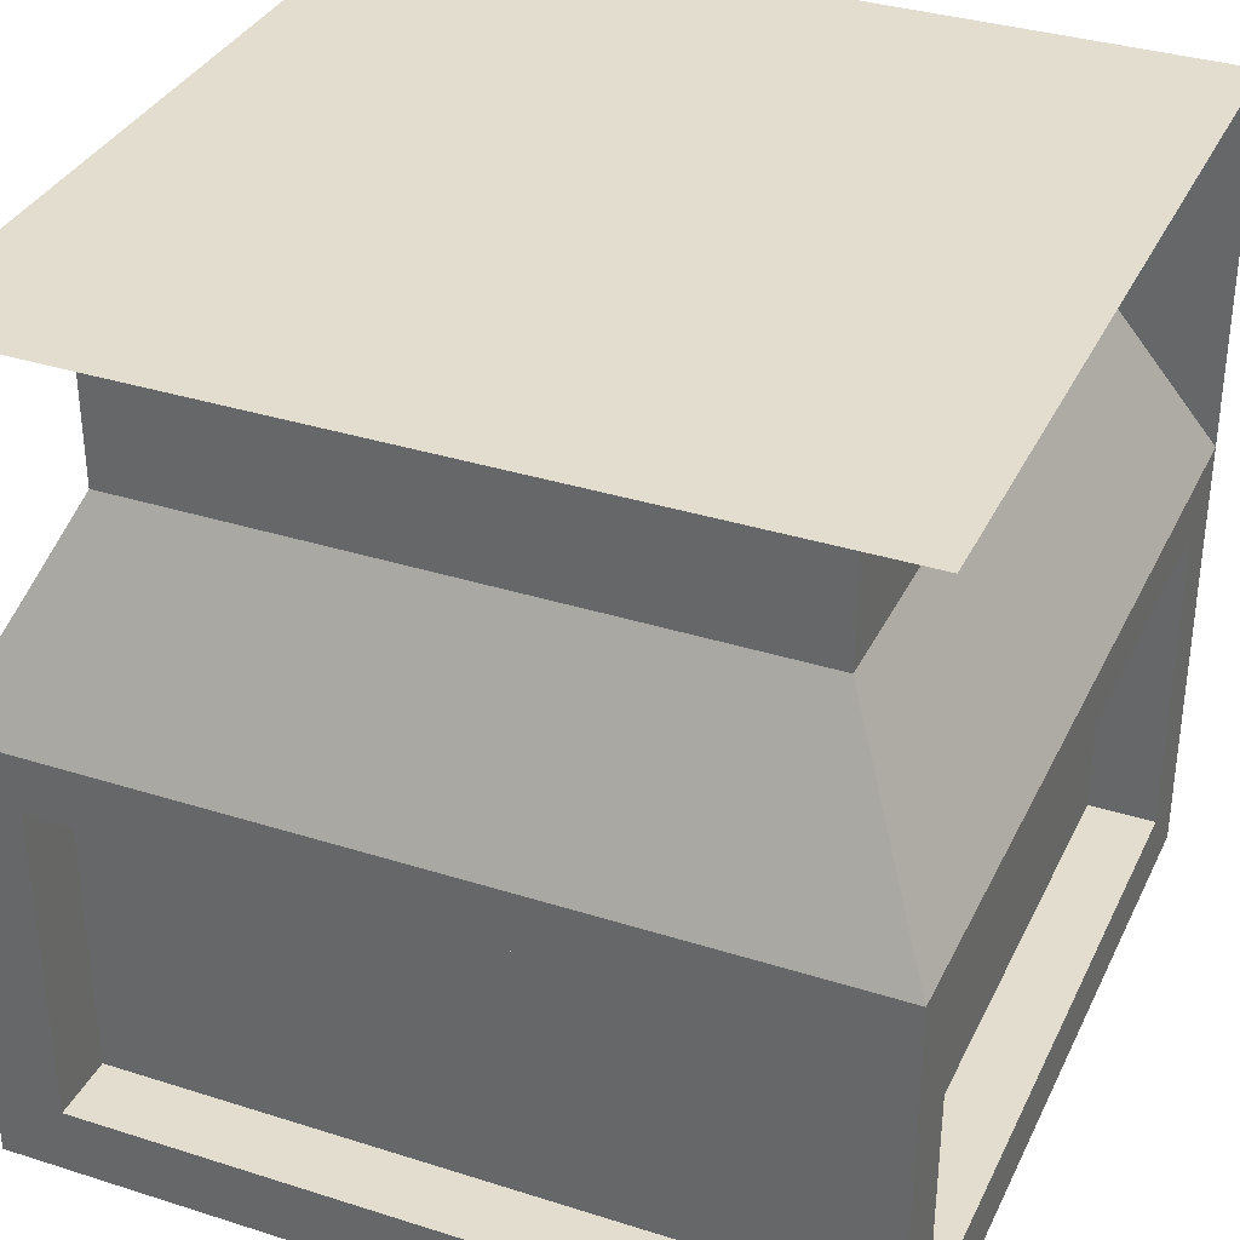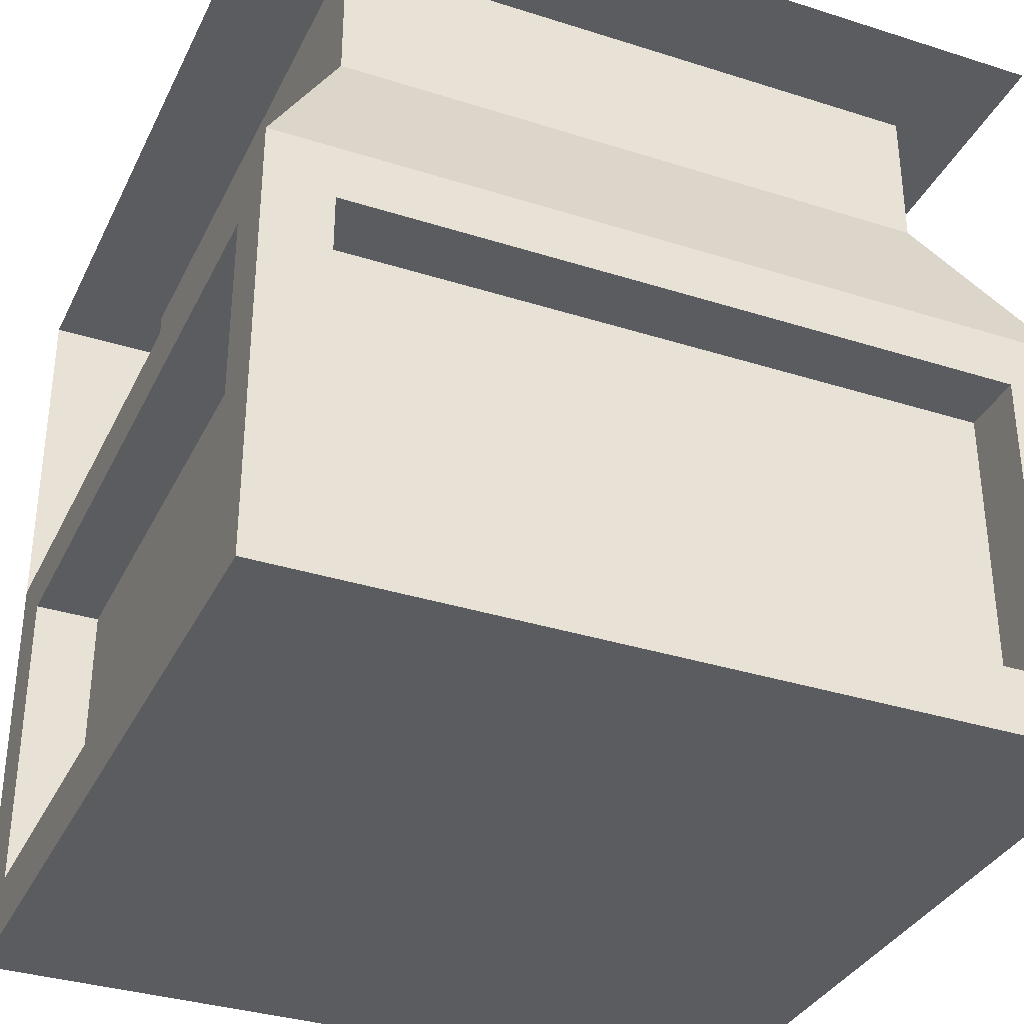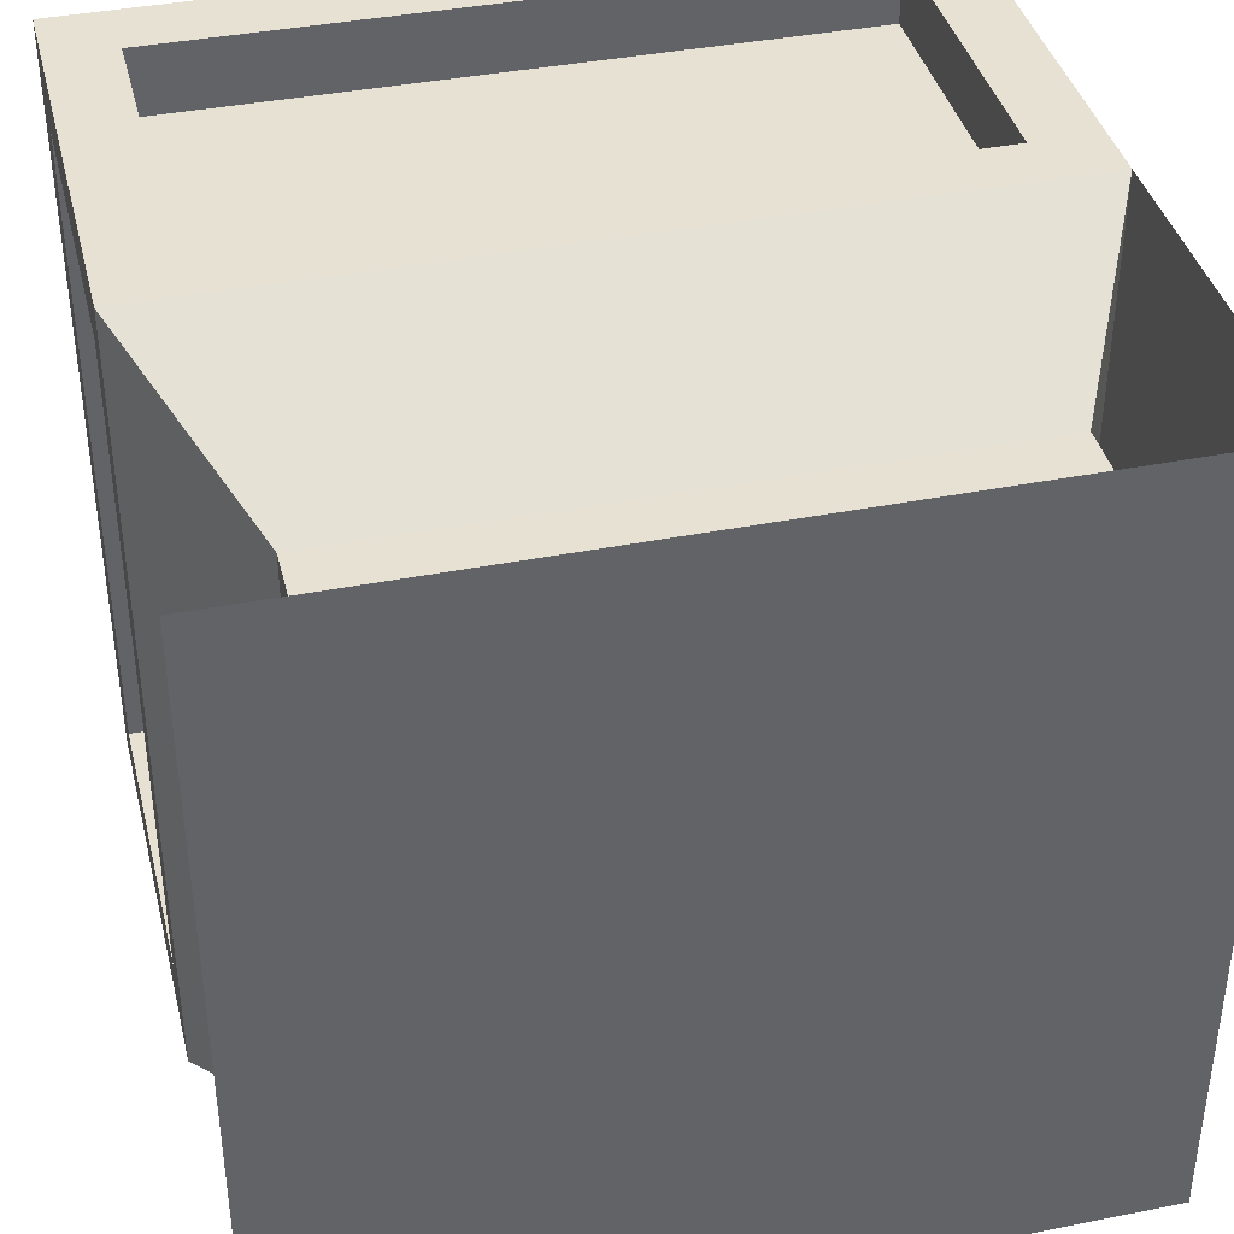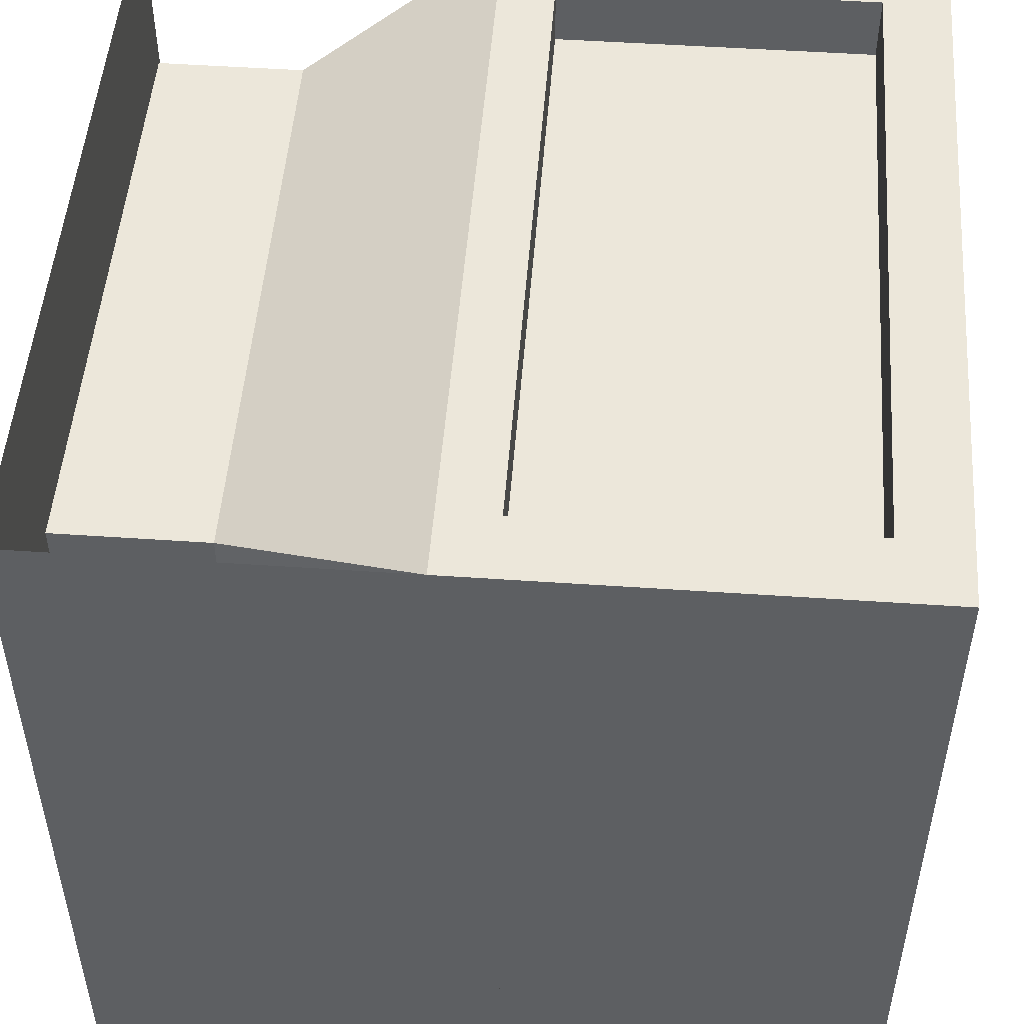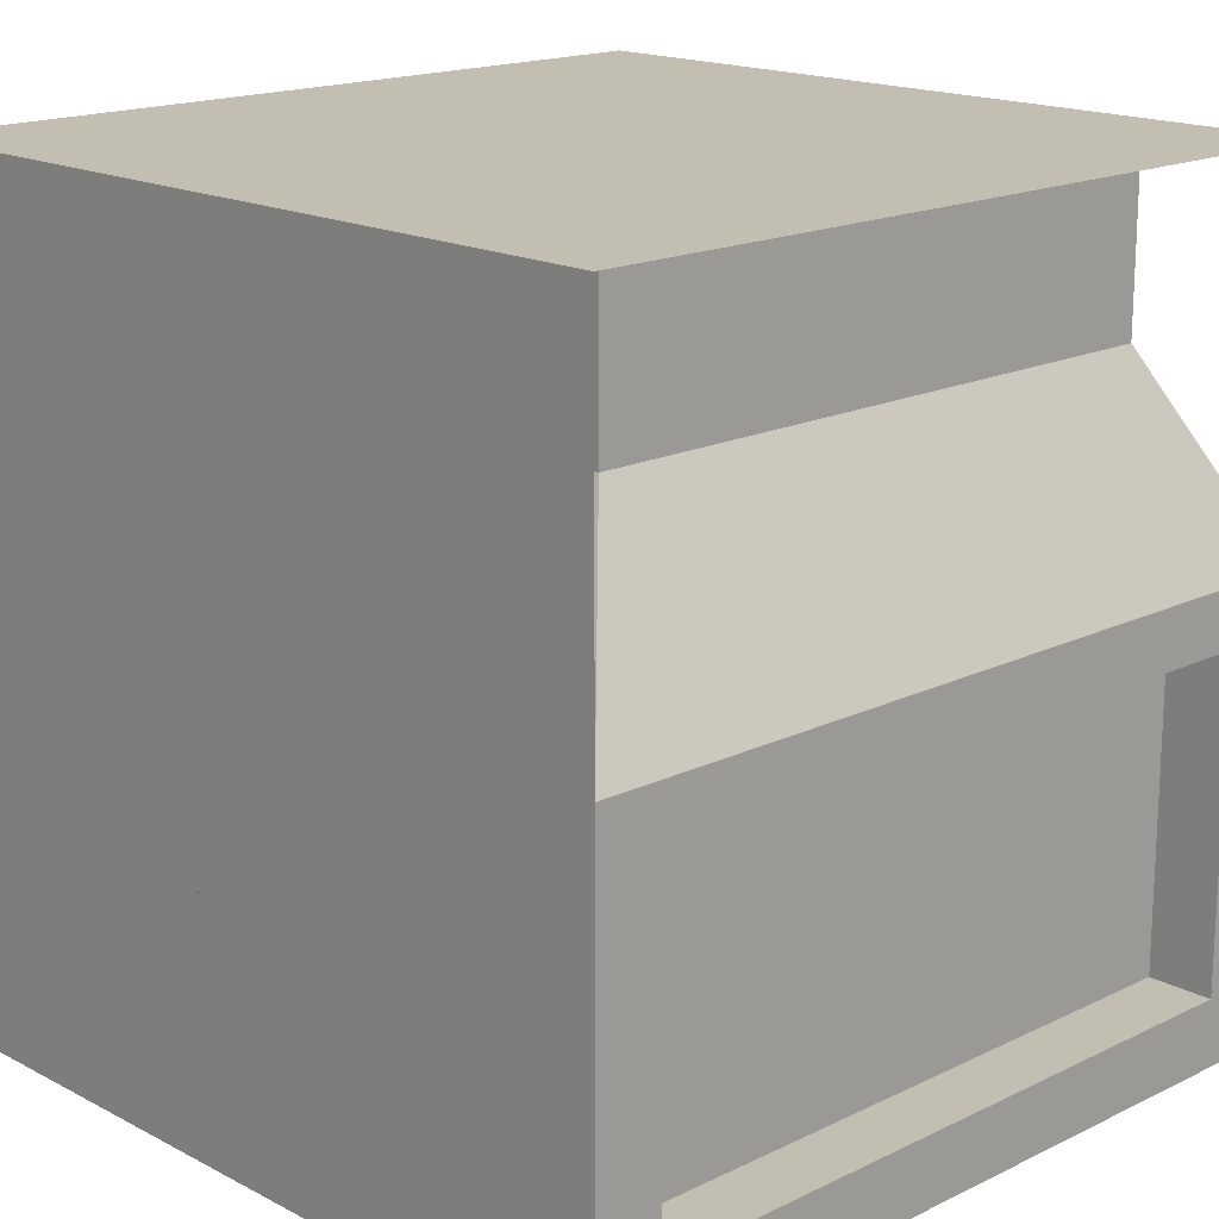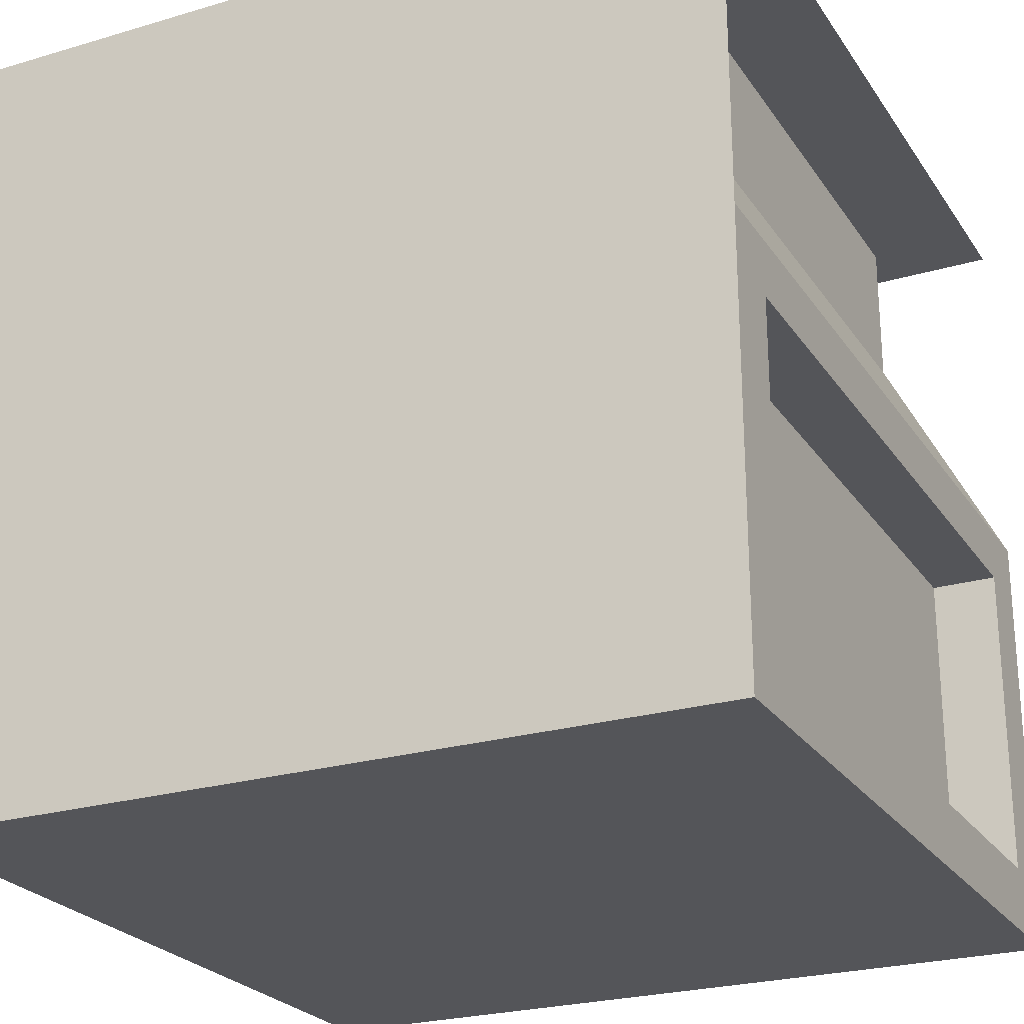
<metadata>
{"format":"obj","ext":"obj","renderer":"f3d","projection":"perspective","resolution":1024,"background":"white","views":[{"elev":34.8,"azim":-67.0,"up":"+Z"},{"elev":-34.4,"azim":-113.2,"up":"+Z"},{"elev":39.5,"azim":-13.8,"up":"+Y"},{"elev":50.4,"azim":94.3,"up":"+Y"},{"elev":17.1,"azim":136.0,"up":"+Z"},{"elev":-24.6,"azim":115.9,"up":"+Z"}]}
</metadata>
<code>
o tile9_Cube.001
v -0.5 -0.5 1
v -0.5 0.5 1
v 0.5 -0.5 0
v 0.5 -0.5 1
v 0.5 0.5 0
v 0.5 0.5 1
v 0.5 0.5 0.25
v 0.5 -0.5 0.25
v -0.5 0 1
v 0 -0.5 1
v 0 0.5 1
v 0.5 0 0.95
v 0.5 9e-06 0.3
v 0.5 0 0
v 0.5 0 1
v 0.5 9e-06 0.25
v 0.5 -0.45 0.95
v 0.5 0.45 0.95
v 0.5 0.45 0.3
v 0.5 -0.45 0.3
f 17 12 15 4
f 18 19 7 6
f 20 17 4 8
f 19 13 16 7
f 12 18 6 15
f 13 20 8 16
f 5 7 14
f 10 9 1
f 15 11 2 4
f 3 16 8
f 6 11 15
f 4 2 9 10
f 14 7 16 3
f 20 13 19 18 12 17
o tile8_Cube
v -0.5 -0.5 0
v -0.3799 -0.3799 0.9713
v -0.5 0.5 0
v -0.3799 0.3799 0.9713
v 0.5 -0.5 0
v 0.3799 -0.3799 0.9713
v 0.5 0.5 0
v 0.3799 0.3799 0.9713
v -0.5 -0.5 0.5477
v -0.3799 -0.3799 0.7898
v -0.3799 0.3799 0.7898
v -0.5 0.5 0.5477
v 0.3799 0.3799 0.7898
v 0.5 0.5 0.5477
v 0.3799 -0.3799 0.7898
v 0.5 -0.5 0.5477
v -0.5 0.5 0.08215
v 0.5 0.5 0.08215
v 0.5 -0.5 0.08215
v -0.5 -0.5 0.08216
v -0.5 -0.5 0.4779
v -0.5 0.5 0.4779
v 0.5 0.5 0.4779
v 0.5 -0.5 0.4779
v -0.4178 -0.5 0.08215
v -0.4178 -0.5 0.4779
v 0.4178 -0.5 0.4779
v 0.4178 -0.5 0.08215
v 0.5 -0.4178 0.4779
v 0.5 -0.4178 0.08215
v 0.5 0.4178 0.08215
v 0.5 0.4178 0.4779
v 0.4178 0.5 0.4779
v 0.4178 0.5 0.08215
v -0.4178 0.5 0.4779
v -0.4178 0.5 0.08215
v -0.5 0.4178 0.08215
v -0.5 0.4178 0.4779
v -0.5 -0.4178 0.08216
v -0.5 -0.4178 0.4779
v 0.4178 -0.4178 0.08215
v -0.4178 -0.4178 0.08215
v 0.4178 -0.4178 0.4779
v -0.4178 -0.4178 0.4779
v -0.4178 0.4178 0.08215
v 0.4178 0.4178 0.4779
v 0.4178 0.4178 0.08215
v -0.4178 0.4178 0.4779
f 36 35 30 29
f 34 33 35 36
f 32 31 33 34
f 29 30 31 32
f 61 63 64 62
f 65 68 66 67
f 67 66 63 61
f 62 64 68 65
f 30 22 24 31
f 31 24 28 33
f 33 28 26 35
f 35 26 22 30
f 28 24 22 26
f 40 41 60 59
f 44 36 29 41 46 47
f 43 34 36 44 49 52
f 42 32 34 43 53 55
f 41 29 32 42 58 60
f 21 40 59 57 37 23
f 23 37 56 54 38 27
f 27 38 51 50 39 25
f 25 39 48 45 40 21
f 37 42 55 56
f 38 43 52 51
f 39 44 47 48
f 45 46 41 40
f 53 54 67 66
f 50 49 44 39
f 60 58 68 64
f 54 53 43 38
f 48 47 63 61
f 57 58 42 37
f 59 60 64 62
f 55 53 66 68
f 47 46 64 63
f 56 55 68 65
f 54 56 65 67
f 46 45 62 64
f 45 48 61 62
f 49 50 61 63
f 52 49 63 66
f 51 52 66 67
f 58 57 65 68
f 57 59 62 65
f 50 51 67 61
o tile4_Plane.002
v -0.5 -0.5 0
v 0.5 -0.5 0
v -0.5 0.5 0
v 0.5 0.5 0
v -0.5 -0.075 0
v -0.5 0.075 0
v 0.5 0.075 0
v 0.5 -0.075 0
f 74 75 72 71
f 69 70 76 73
f 75 74 73 76
o tile3_Plane.003
v -0.5 -0.5 0
v 0.5 -0.5 0
v -0.5 0.5 0
v 0.5 0.5 0
v 0.075 -0.5 0
v -0.075 -0.5 0
v -0.5 -0.075 0
v -0.5 0.075 0
f 77 82 83
f 84 81 78 79
f 79 78 80
f 83 82 81 84
o tile2_Plane
v -0.5 -0.5 0
v 0.5 -0.5 0
v -0.5 0.5 0
v 0.5 0.5 0
f 85 86 88 87
o tile1
v -0.5 -0.5 0
v -0.3 -0.334 0
v 0.5 -0.5 0
v 0.3 -0.334 0
v -0.3 0.07623 0
v 0.3 0.07623 0
v 0 -0.04407 0
v -0.5 0.5 0
v 0 0.3662 0
v 0.5 0.5 0
v -0.3 0.5 0
v 0.3 0.5 0
v -0.3 -0.5 0
v 0.3 -0.5 0
v 0 0.5 0
v -0.5 0.07623 0
v 0.5 0.07623 0
v -0.5 -0.334 0
v 0.5 -0.334 0
f 97 103 99 93
f 100 103 97 94
f 99 96 104 93
f 102 92 90 101
f 90 95 93
f 95 92 94
f 93 95 94
f 93 104 106 90
f 105 94 92 107
f 100 94 105 98
f 90 106 89 101
f 107 92 102 91
f 93 94 97
f 90 92 95
o tile0_Plane.001
v -0.5 -0.5 0
v 0.5 -0.5 0
v -0.5 0.5 0
v 0.5 0.5 0
v -0.1517 0.3663 0
v -0.3663 0.1517 0
v -0.3663 -0.1517 0
v -0.1517 -0.3663 0
v 0.1517 -0.3663 0
v 0.3663 -0.1517 0
v 0.3663 0.1517 0
v 0.1517 0.3663 0
v 0.1 0.1 0
v -0.1 0.1 0
v 0.1 -0.1 0
v -0.1 -0.1 0
f 122 120 121 123
f 113 121 112
f 112 121 120 119
f 118 119 120
f 118 120 122 117
f 116 117 122
f 115 116 122 123
f 114 115 123
f 114 123 121 113
f 113 112 110
f 110 108 114 113
f 114 108 115
f 108 109 116 115
f 116 109 117
f 109 111 118 117
f 118 111 119
f 111 110 112 119

</code>
